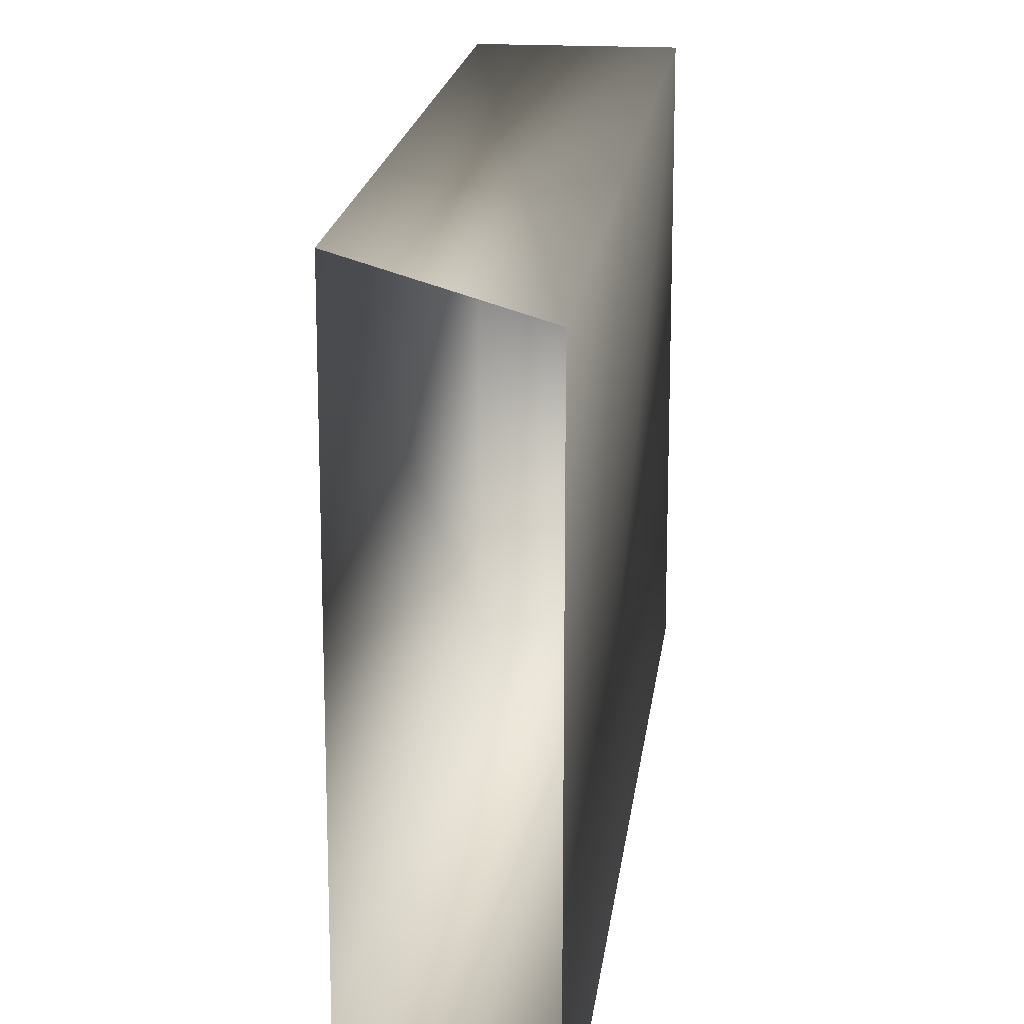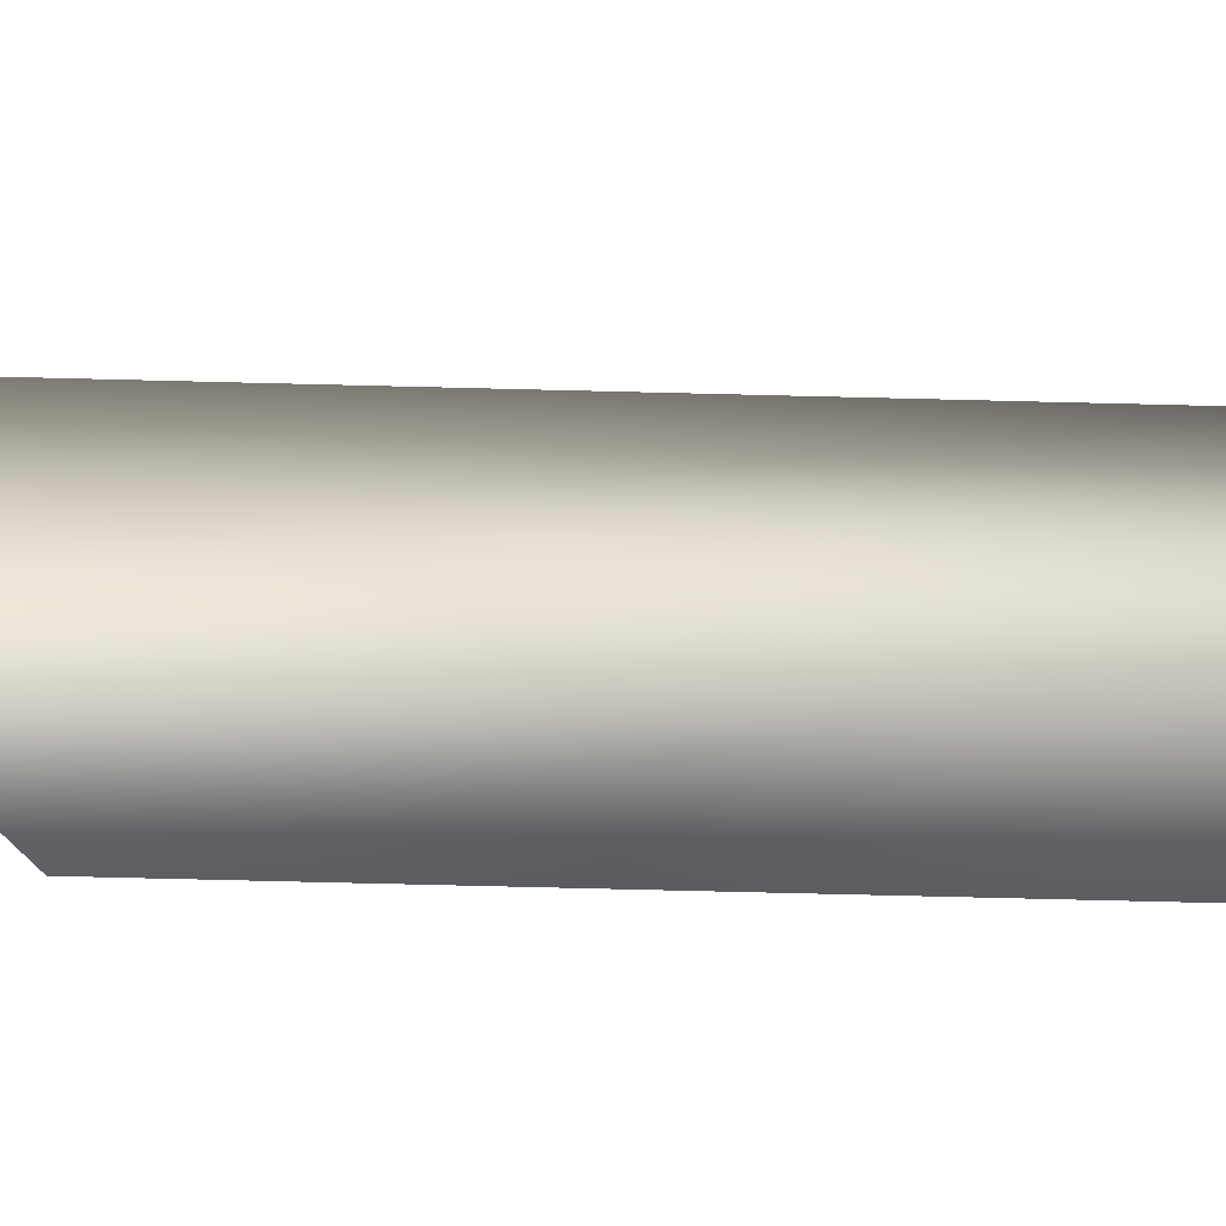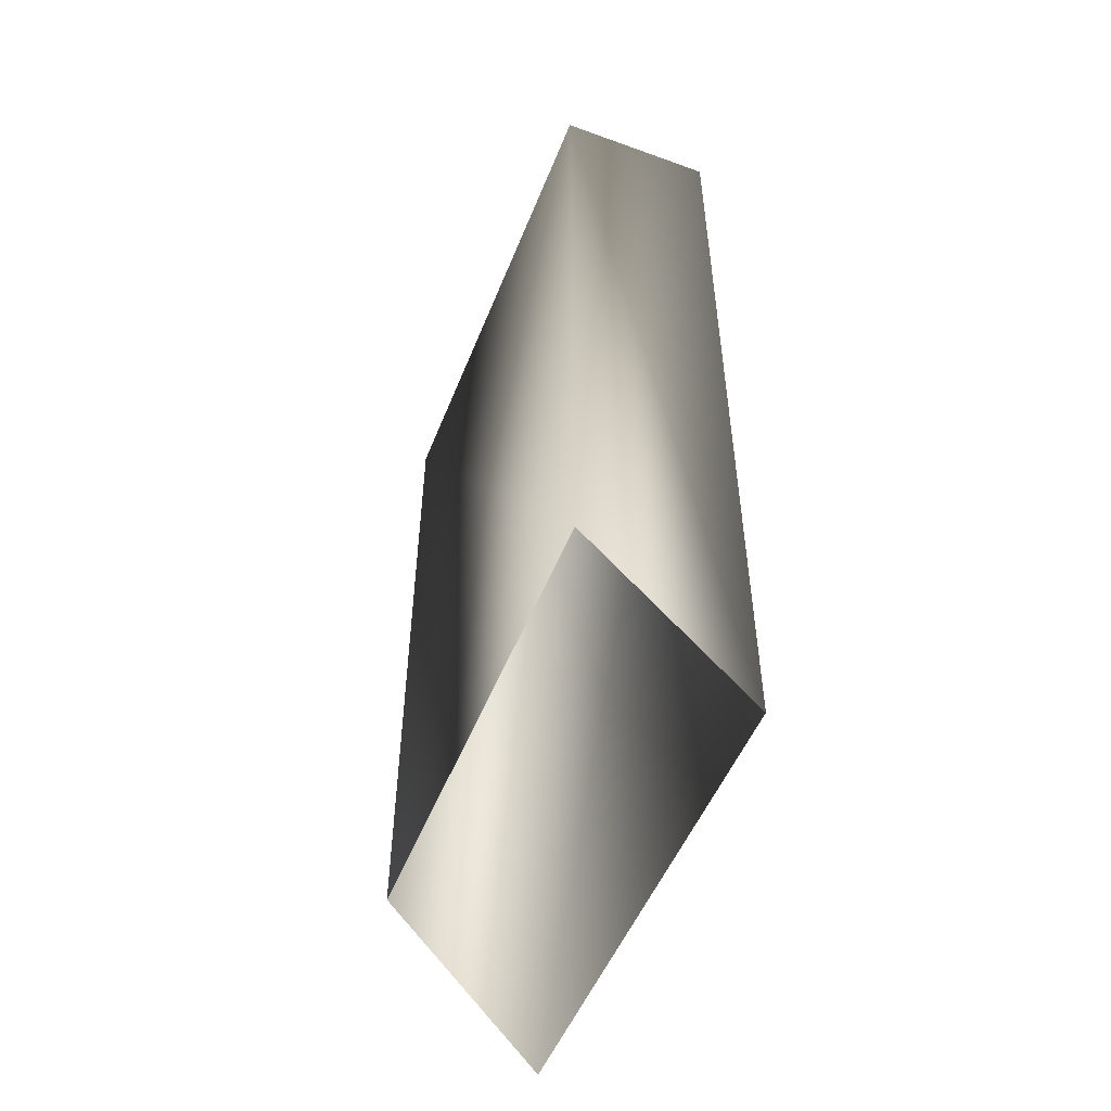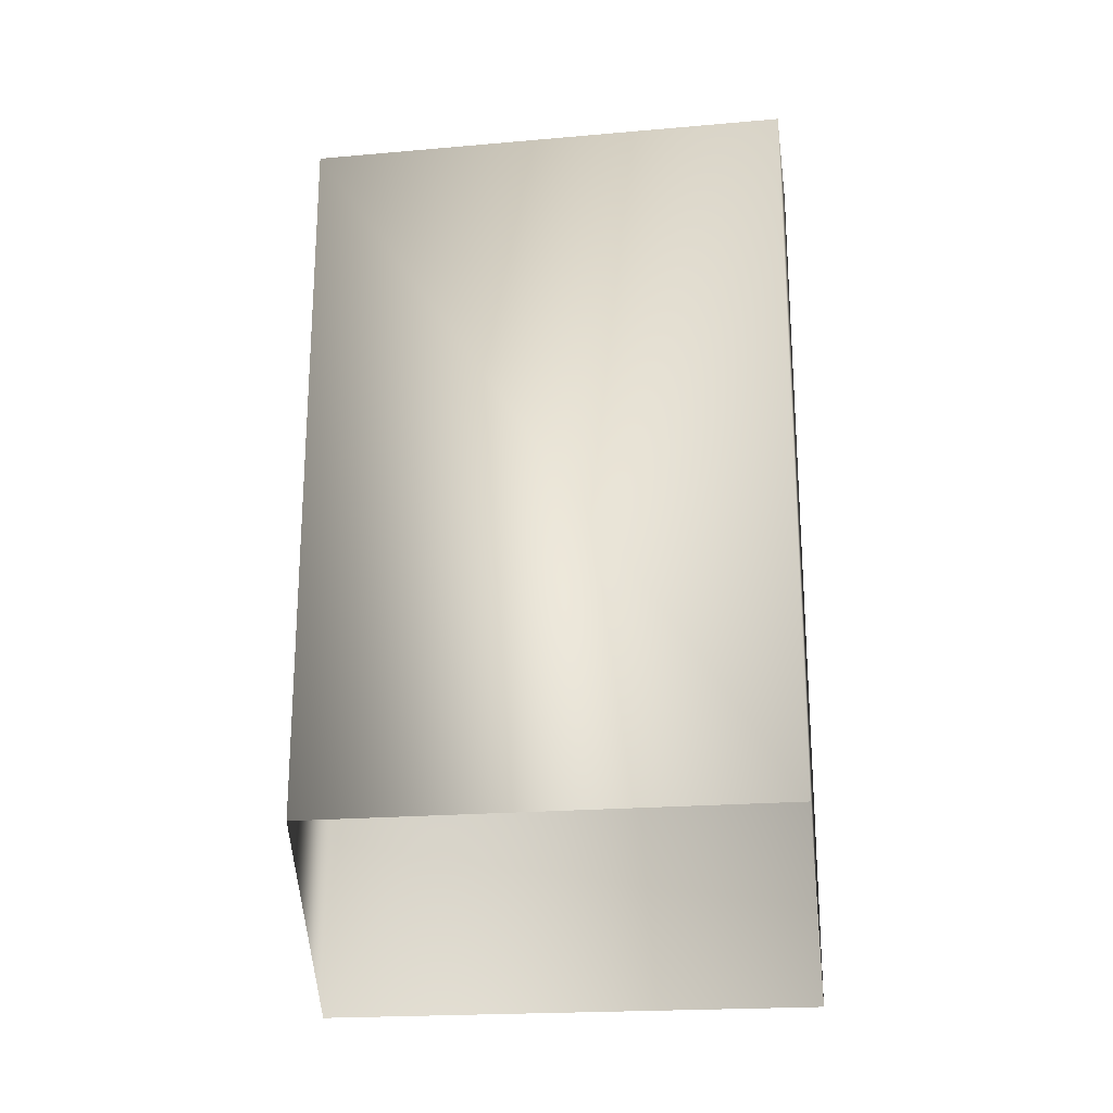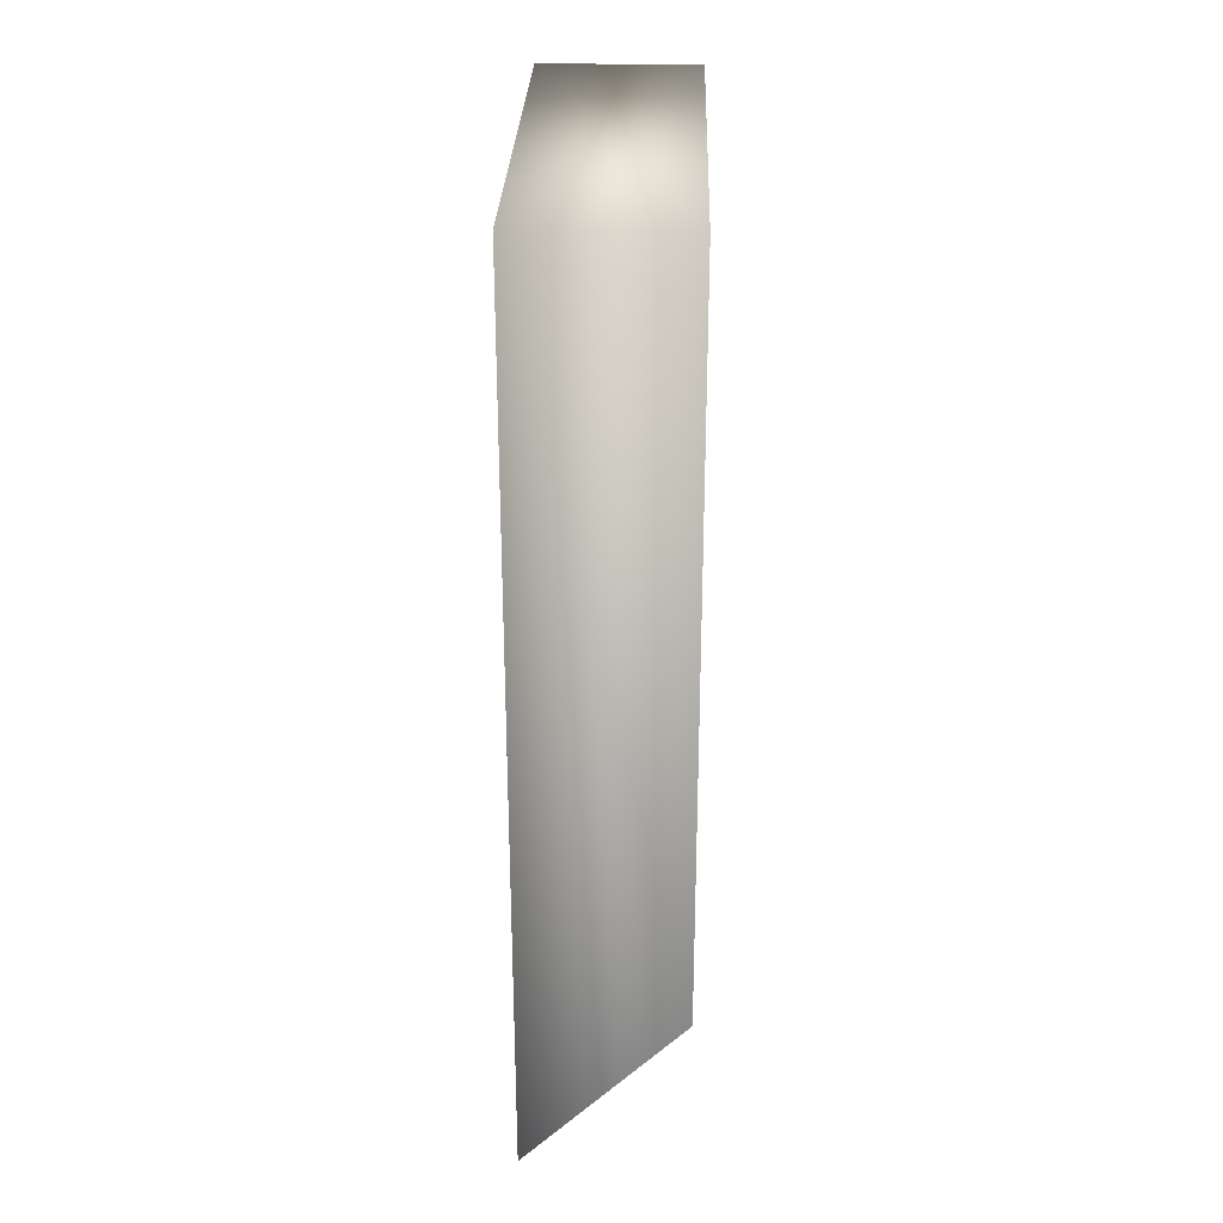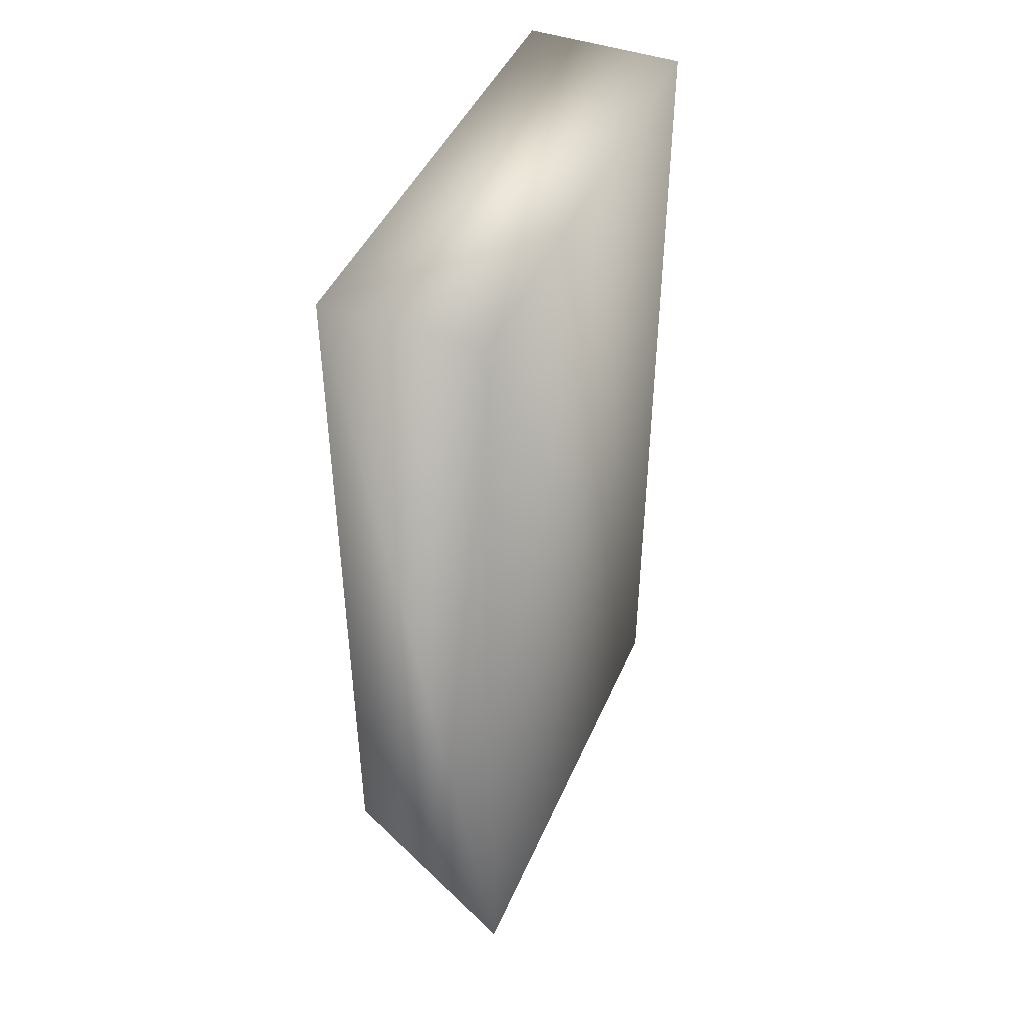
<metadata>
{"format":"obj","ext":"obj","renderer":"f3d","projection":"perspective","resolution":1024,"background":"white","views":[{"elev":18.1,"azim":-173.4,"up":"+Y"},{"elev":-75.2,"azim":-91.4,"up":"+Y"},{"elev":-51.3,"azim":158.6,"up":"+Z"},{"elev":-21.2,"azim":98.8,"up":"+Z"},{"elev":28.1,"azim":1.7,"up":"+Z"},{"elev":44.8,"azim":-157.5,"up":"+Z"}]}
</metadata>
<code>
v 80.01 13.46 10.94
v 80.01 13.46 34.81
v 84.25 13.46 34.81
v 84.25 13.46 15.26
v 80.01 0.2709 10.94
v 80.01 0.2709 34.81
v 84.25 0.2709 15.26
v 84.25 0.2709 34.81
f 1 2 3
f 1 3 4
f 5 6 2
f 5 2 1
f 7 8 6
f 7 6 5
f 4 3 8
f 4 8 7
f 6 8 3
f 6 3 2

</code>
